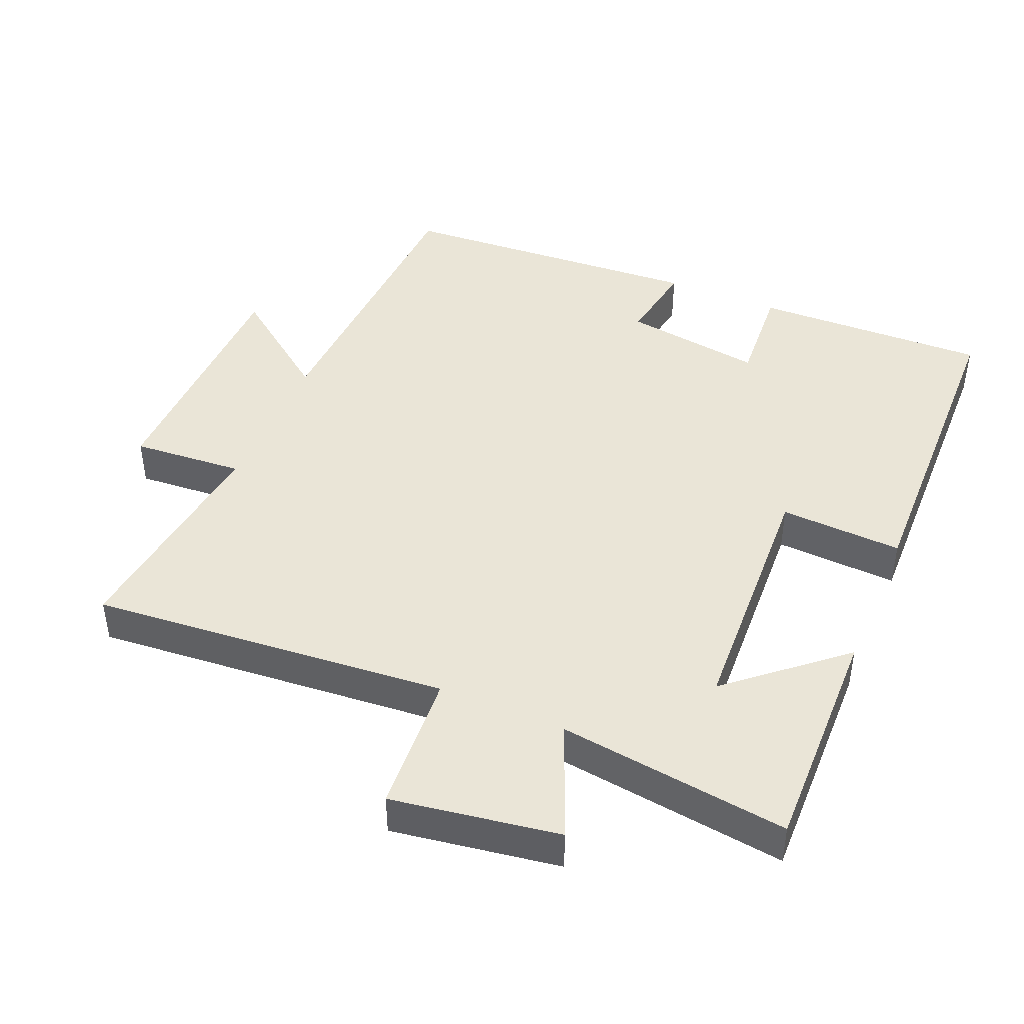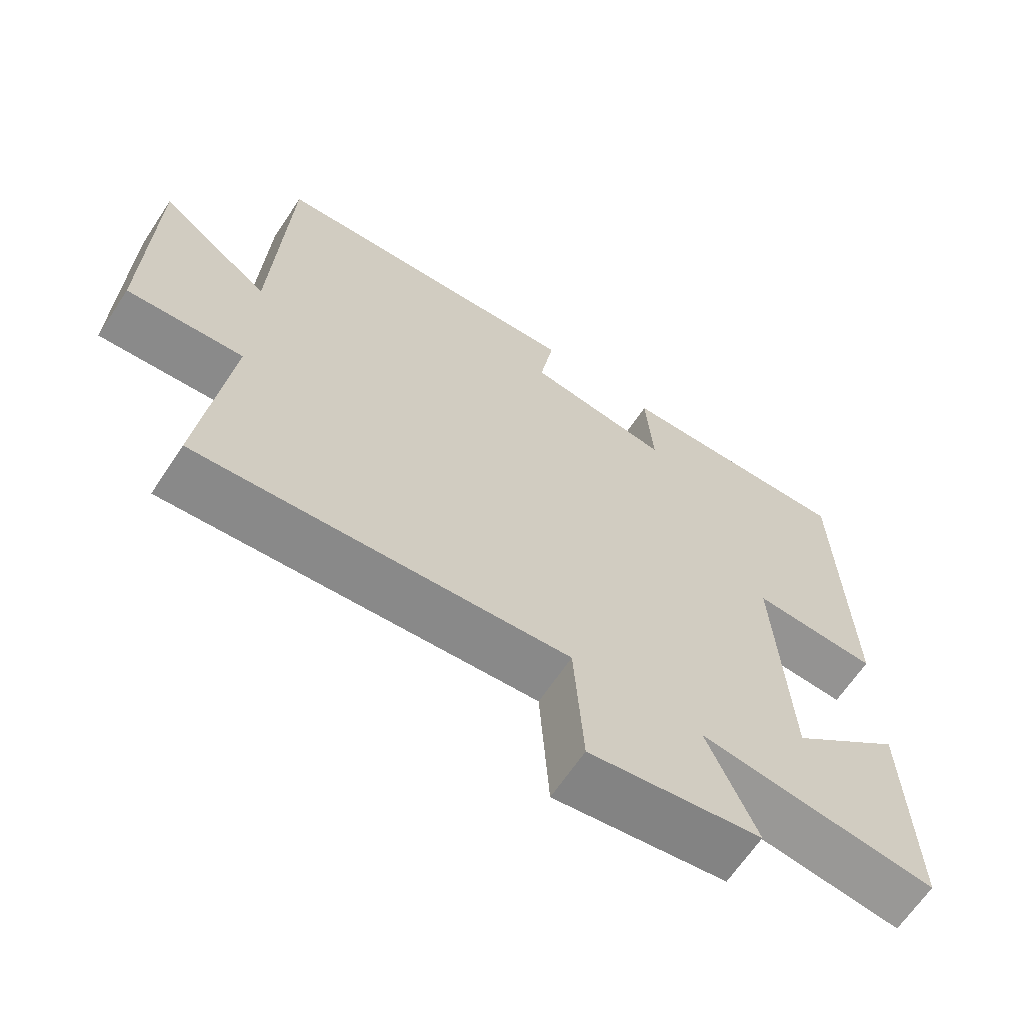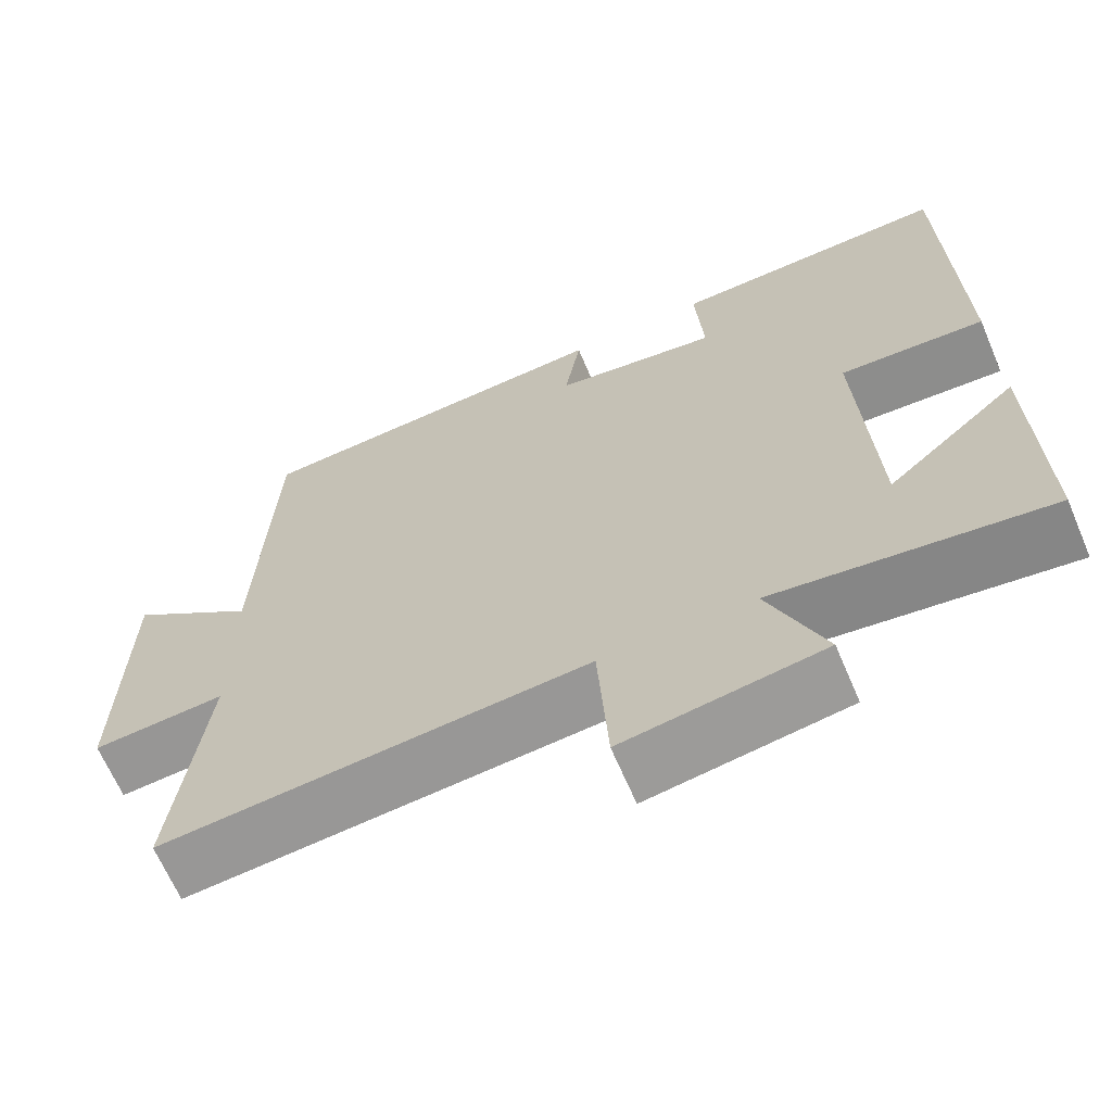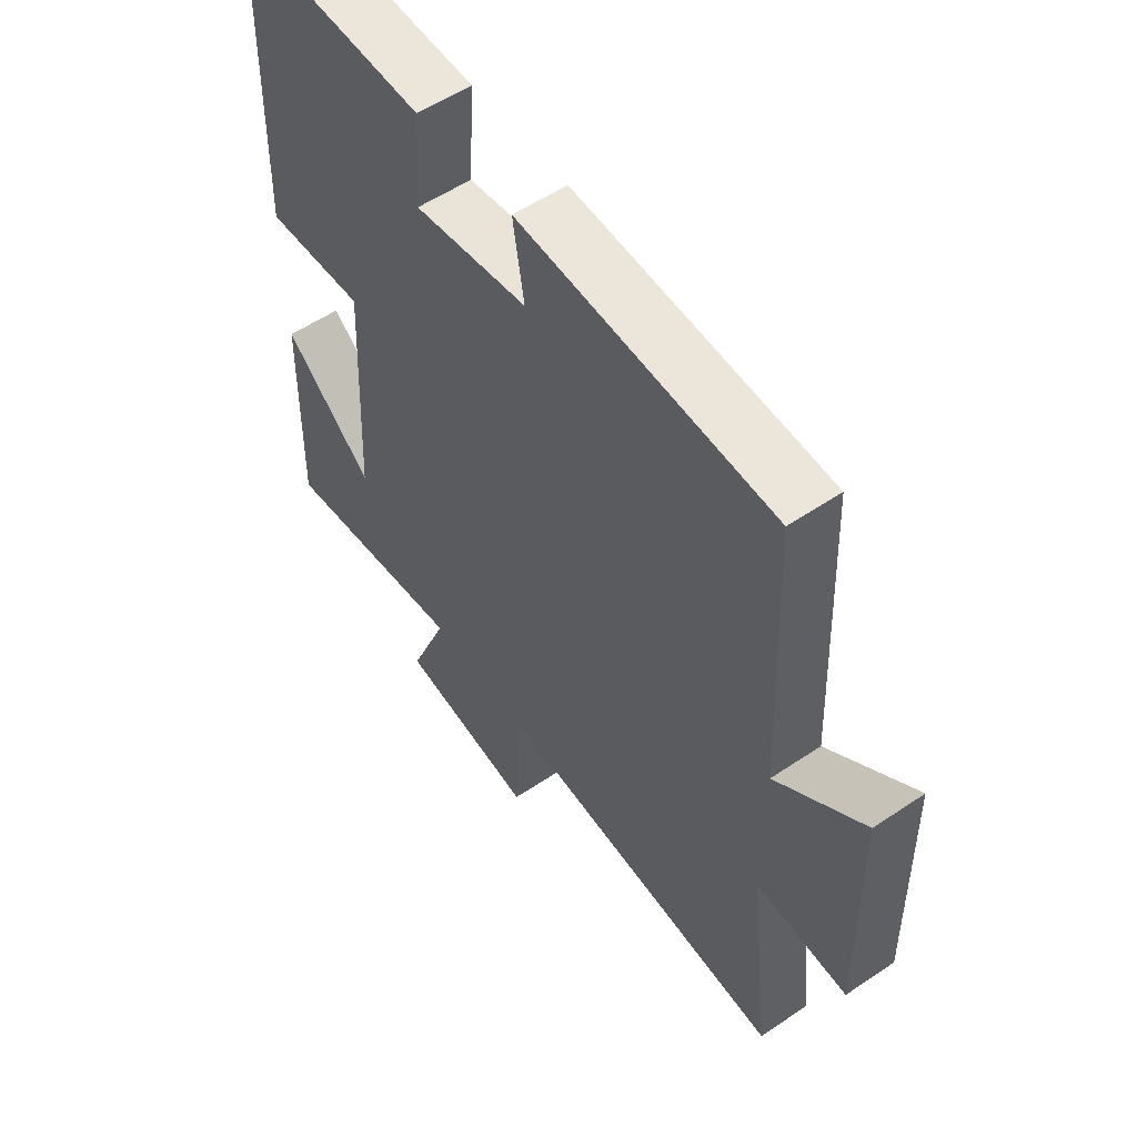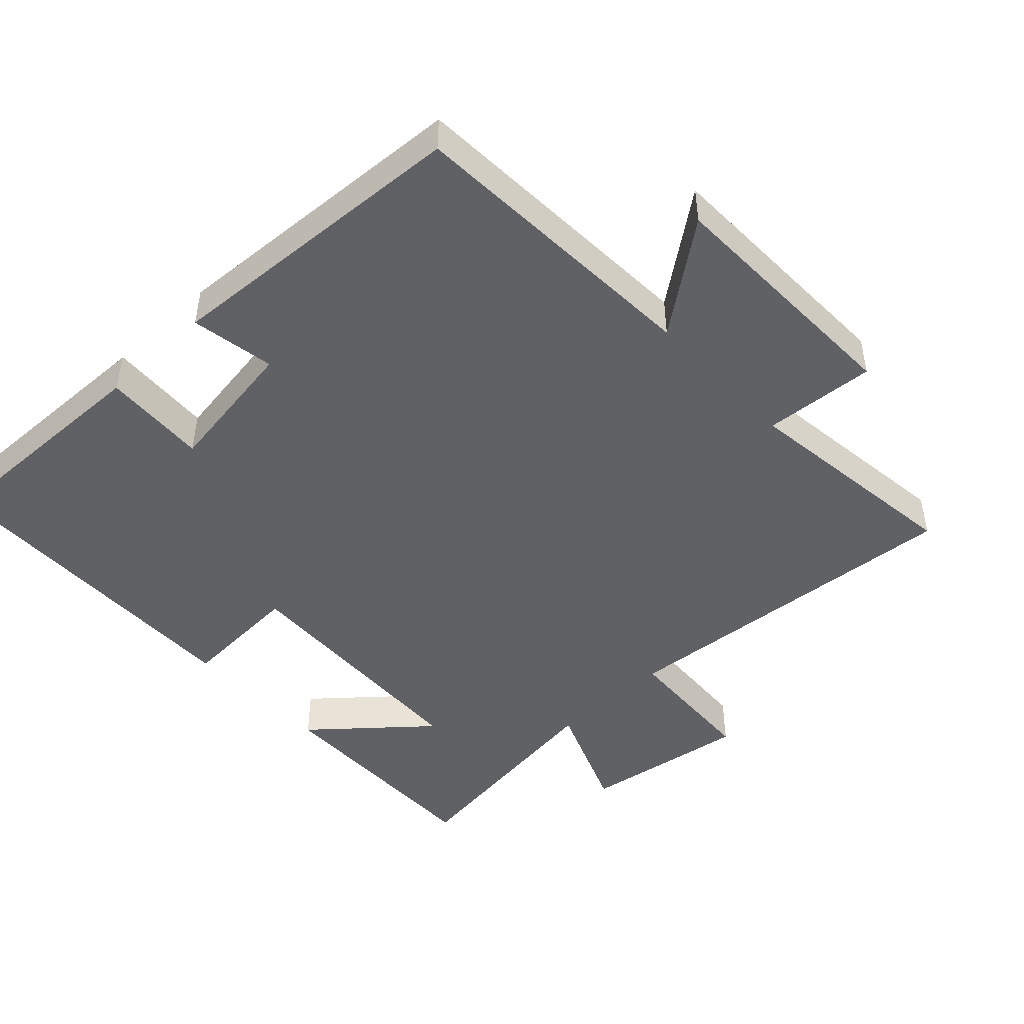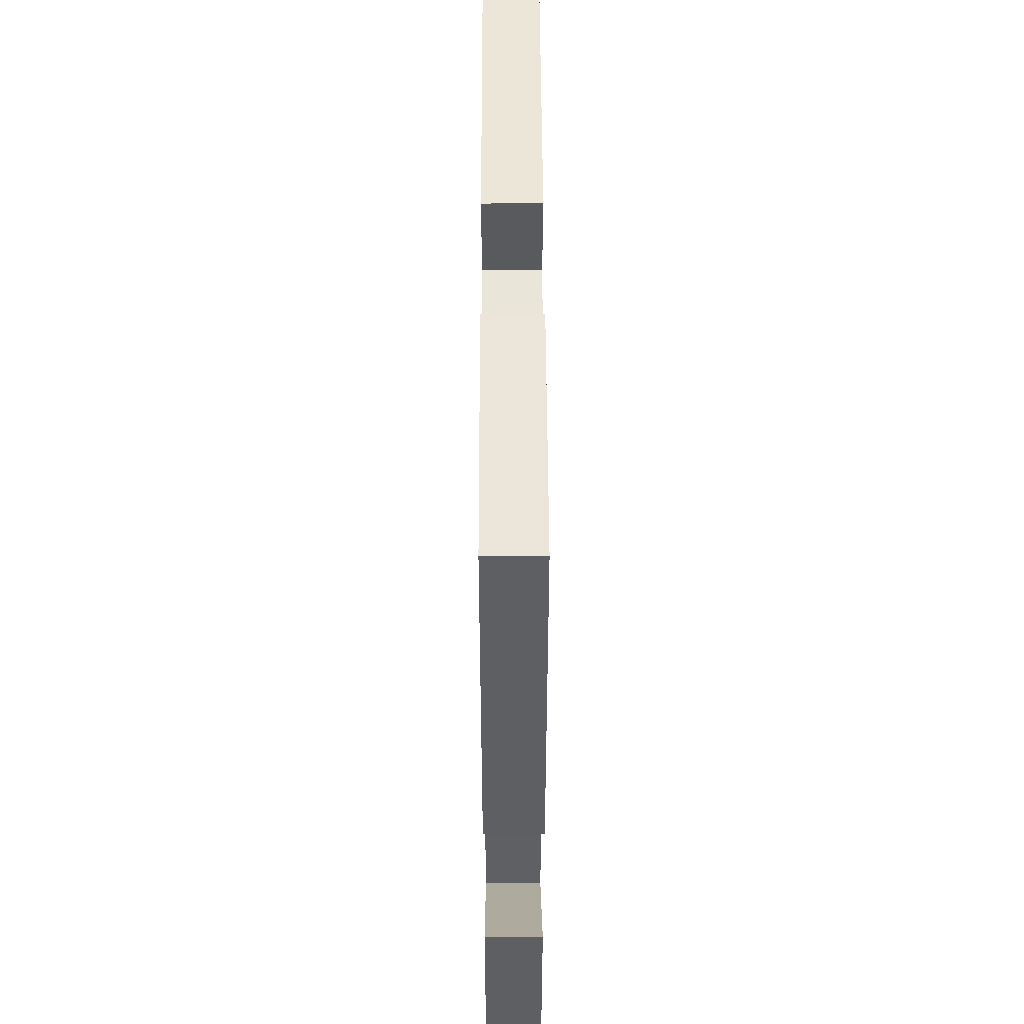
<metadata>
{"format":"obj","ext":"obj","renderer":"f3d","projection":"perspective","resolution":1024,"background":"white","views":[{"elev":44.1,"azim":-157.0,"up":"+Y"},{"elev":-65.5,"azim":146.4,"up":"+Z"},{"elev":-66.0,"azim":-156.9,"up":"+Z"},{"elev":55.1,"azim":54.5,"up":"+Z"},{"elev":-46.7,"azim":43.4,"up":"+Y"},{"elev":50.0,"azim":-90.2,"up":"+Z"}]}
</metadata>
<code>
v 0.481 0.07 0.471
v 0.5 0.07 0.029
v 0.657 0.07 0.147
v 0.663 0.07 -0.223
v 0.5 0.07 -0.211
v 0.539 0.07 -0.544
v 0.017 0.07 -0.5
v 0.004 0.07 -0.706
v -0.24 0.07 -0.668
v -0.171 0.07 -0.5
v -0.507 0.07 -0.544
v -0.5 0.07 -0.205
v -0.339 0.07 -0.344
v -0.321 0.07 0.032
v -0.5 0.07 0.023
v -0.489 0.07 0.51
v -0.146 0.07 0.5
v -0.156 0.07 0.347
v 0.048 0.07 0.377
v 0.028 0.07 0.5
v 0.481 0 0.471
v 0.5 0 0.029
v 0.657 0 0.147
v 0.663 0 -0.223
v 0.5 0 -0.211
v 0.539 0 -0.544
v 0.017 0 -0.5
v 0.004 0 -0.706
v -0.24 0 -0.668
v -0.171 0 -0.5
v -0.507 0 -0.544
v -0.5 0 -0.205
v -0.339 0 -0.344
v -0.321 0 0.032
v -0.5 0 0.023
v -0.489 0 0.51
v -0.146 0 0.5
v -0.156 0 0.347
v 0.048 0 0.377
v 0.028 0 0.5
f 19 20 1 2
f 18 19 2
f 16 17 18
f 15 16 18
f 14 15 18
f 13 14 18 2
f 10 11 12 13
f 10 13 2
f 7 8 9 10
f 7 10 2 3
f 5 6 7
f 5 7 3
f 3 4 5
f 22 21 40 39
f 22 39 38
f 38 37 36
f 38 36 35
f 38 35 34
f 22 38 34 33
f 33 32 31 30
f 22 33 30
f 30 29 28 27
f 23 22 30 27
f 27 26 25
f 23 27 25
f 25 24 23
f 1 21 22 2
f 2 22 23 3
f 3 23 24 4
f 4 24 25 5
f 5 25 26 6
f 6 26 27 7
f 7 27 28 8
f 8 28 29 9
f 9 29 30 10
f 10 30 31 11
f 11 31 32 12
f 12 32 33 13
f 13 33 34 14
f 14 34 35 15
f 15 35 36 16
f 16 36 37 17
f 17 37 38 18
f 18 38 39 19
f 19 39 40 20
f 20 40 21 1

</code>
